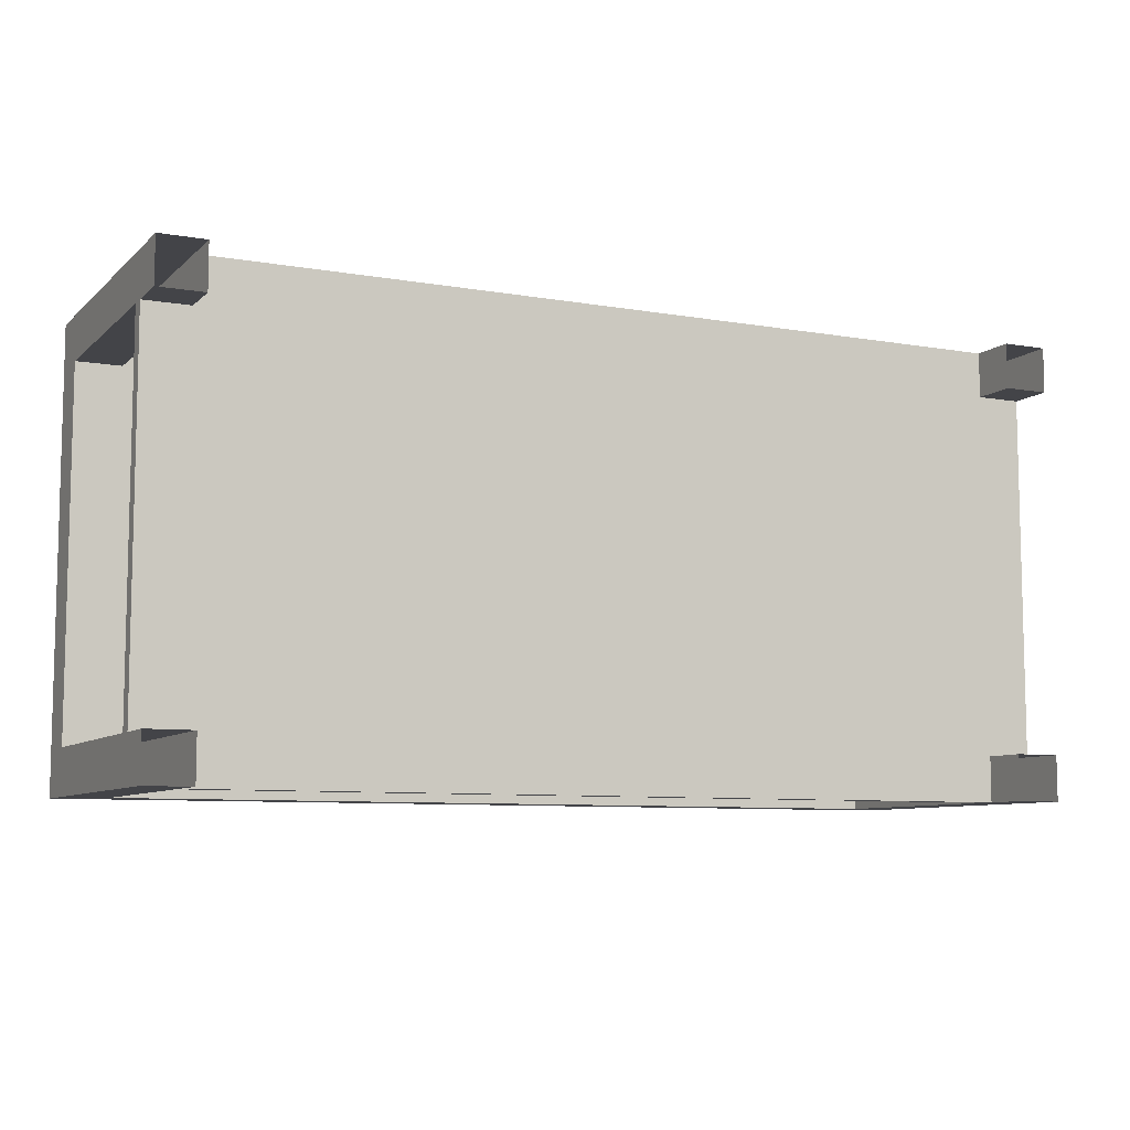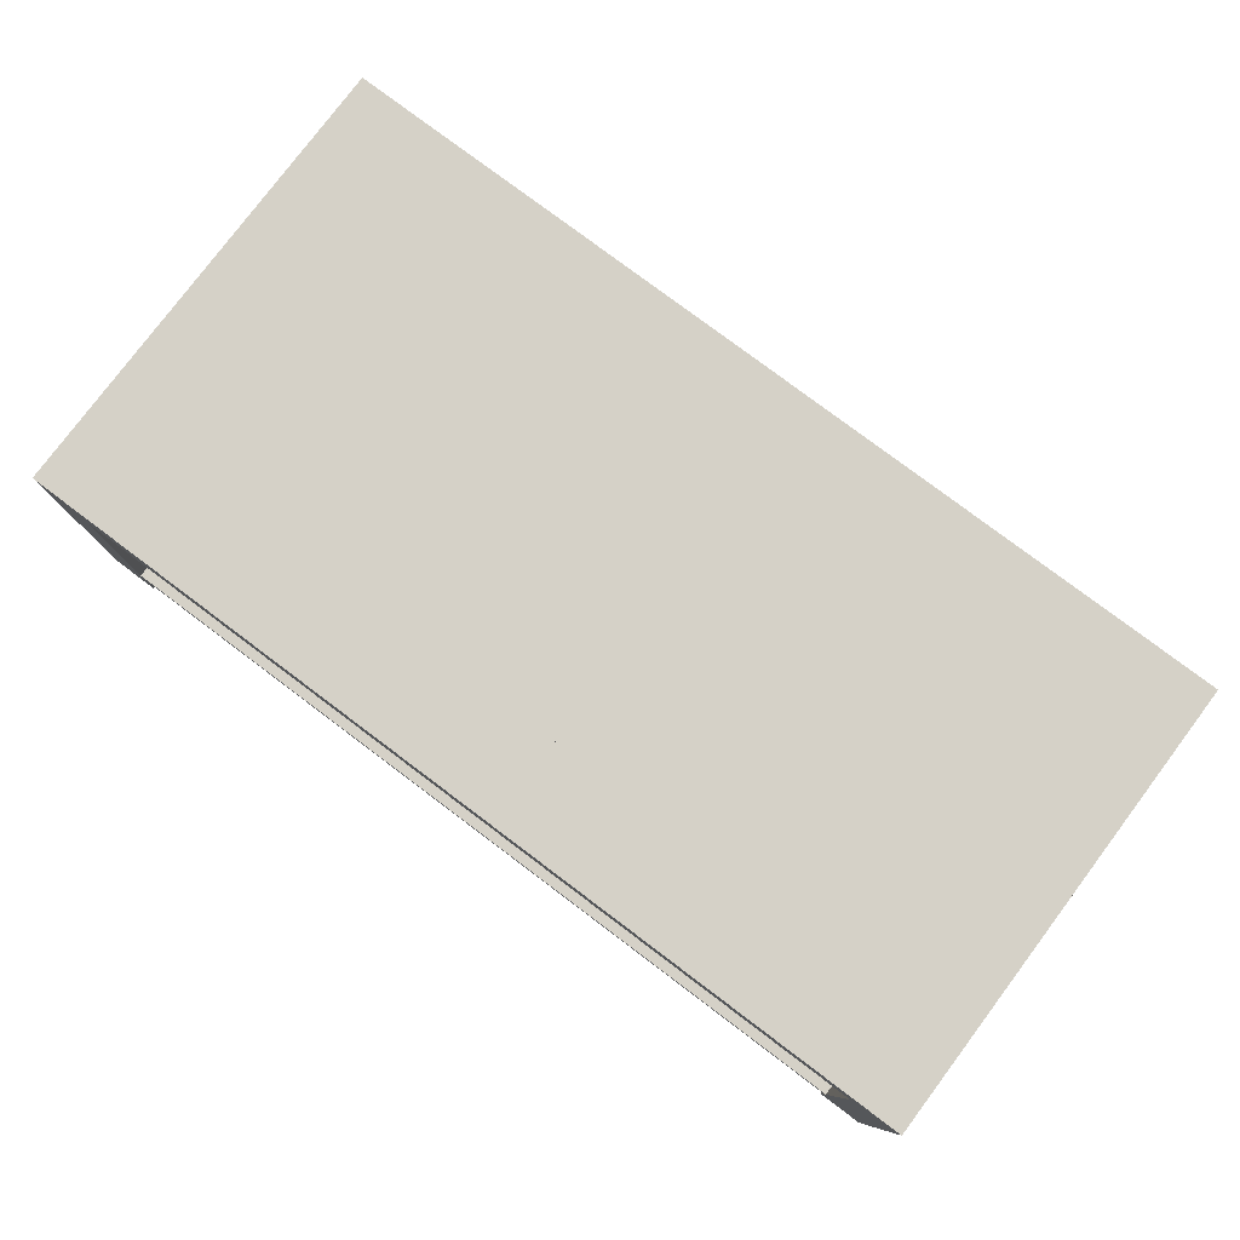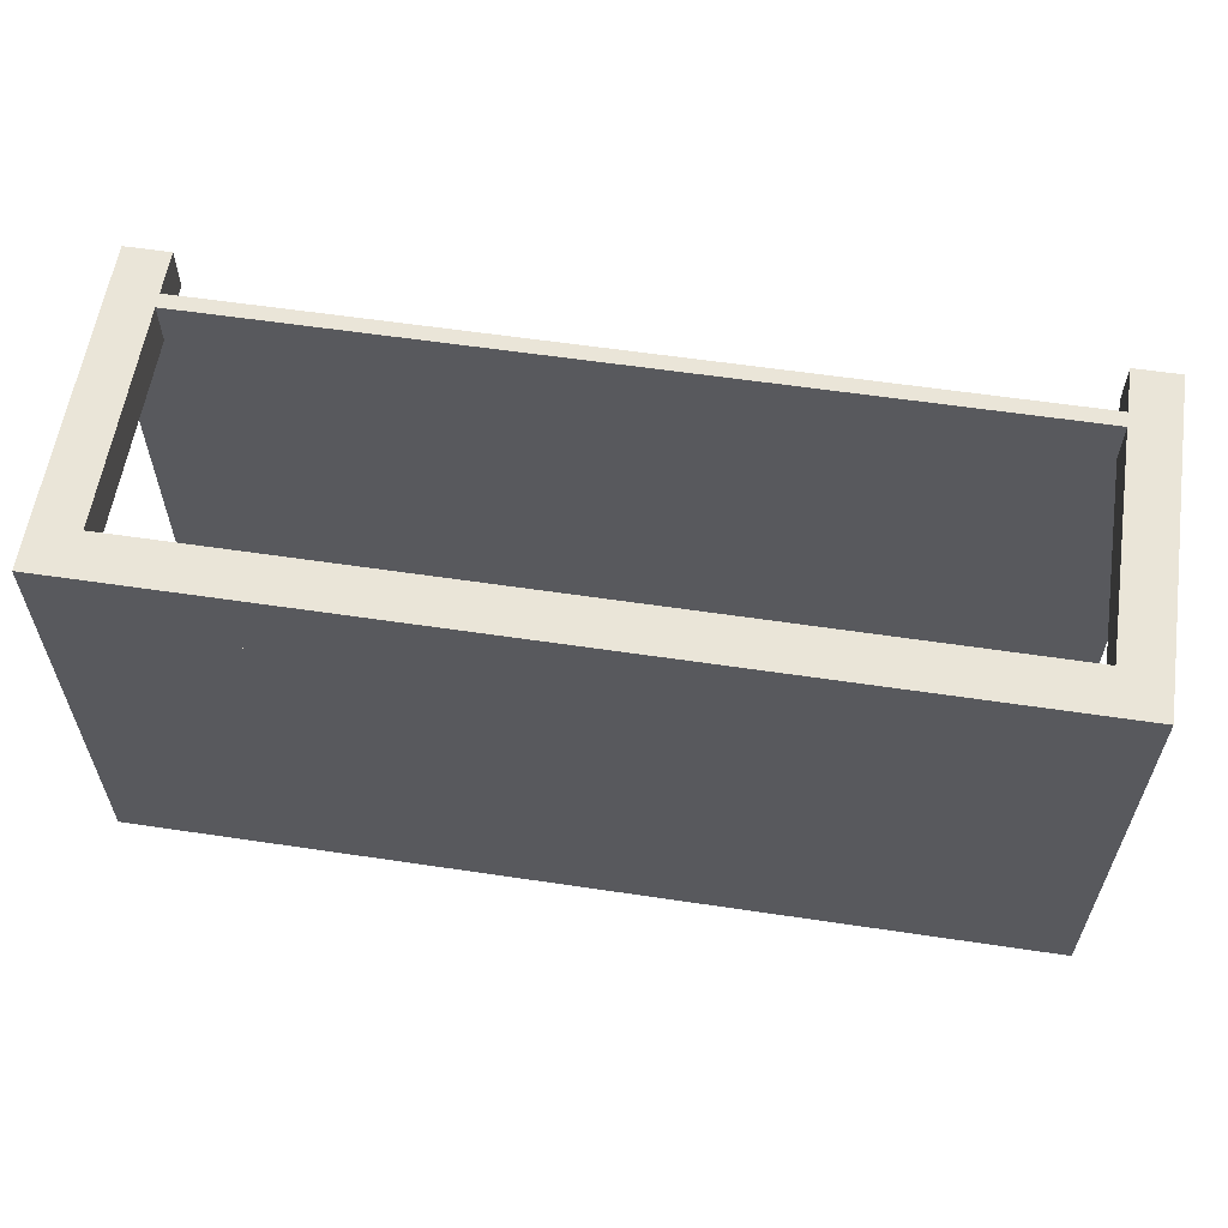
<metadata>
{"format":"obj","ext":"obj","renderer":"f3d","projection":"perspective","resolution":1024,"background":"white","views":[{"elev":-8.2,"azim":154.4,"up":"+Y"},{"elev":79.2,"azim":36.9,"up":"+Z"},{"elev":59.2,"azim":8.7,"up":"+Y"}]}
</metadata>
<code>
v 0.6833 0.3465 0
v 0.5668 0.2301 0
v 0.6833 -0.3521 0
v 0.6833 0.3465 0
v 0.04287 0.2301 0
v 0.5668 0.2301 0
v 0.6833 0.3465 0
v -0.07357 0.2301 0
v 0.04287 0.2301 0
v 0.6833 0.3465 0
v -0.5975 0.2301 0
v -0.07357 0.2301 0
v -0.5975 0.2301 0
v -0.714 0.3465 0
v -0.714 -0.3521 0
v -0.714 0.3465 0
v -0.5975 0.2301 0
v 0.6833 0.3465 0
v 0.5668 -0.2357 0
v 0.6833 -0.3521 0
v 0.5668 0.2301 0
v 0.04287 -0.2357 0
v 0.6833 -0.3521 0
v 0.5668 -0.2357 0
v -0.07357 0.2301 0
v 0.04287 -0.2357 0
v 0.04287 0.2301 0
v -0.07357 -0.2357 0
v 0.04287 -0.2357 0
v -0.07357 0.2301 0
v -0.07357 -0.2357 0
v 0.6833 -0.3521 0
v 0.04287 -0.2357 0
v -0.5975 -0.2357 0
v 0.6833 -0.3521 0
v -0.07357 -0.2357 0
v -0.5975 -0.2357 0
v -0.714 -0.3521 0
v 0.6833 -0.3521 0
v -0.714 -0.3521 0
v -0.5975 -0.2357 0
v -0.5975 0.2301 0
v 0.6833 0.3465 0
v 0.6134 0.3465 -0.06986
v -0.714 0.3465 0
v 0.6833 0.3465 0
v 0.6134 0.3465 -0.4192
v 0.6134 0.3465 -0.06986
v 0.6833 0.3465 0
v 0.6134 0.3465 -0.4425
v 0.6134 0.3465 -0.4192
v 0.6833 0.3465 -0.5123
v 0.6134 0.3465 -0.4425
v 0.6833 0.3465 0
v 0.6134 0.3465 -0.4425
v 0.6833 0.3465 -0.5123
v 0.6134 0.3465 -0.5123
v -0.6441 0.3465 -0.06986
v -0.714 0.3465 0
v 0.6134 0.3465 -0.06986
v -0.6441 0.3465 -0.4192
v -0.714 0.3465 0
v -0.6441 0.3465 -0.06986
v -0.6441 0.3465 -0.4425
v -0.714 0.3465 0
v -0.6441 0.3465 -0.4192
v -0.6441 0.3465 -0.5123
v -0.714 0.3465 0
v -0.6441 0.3465 -0.4425
v -0.714 0.3465 0
v -0.6441 0.3465 -0.5123
v -0.714 0.3465 -0.5123
v 0.6833 0.3465 0
v 0.6833 0.2767 -0.06986
v 0.6833 0.3465 -0.5123
v 0.6833 0.3465 0
v 0.6833 -0.2822 -0.06986
v 0.6833 0.2767 -0.06986
v 0.6833 -0.2822 -0.06986
v 0.6833 -0.2822 -0.4425
v 0.6833 -0.2822 -0.4192
v 0.6833 -0.2822 -0.06986
v 0.6833 -0.2822 -0.5123
v 0.6833 -0.2822 -0.4425
v 0.6833 -0.3521 0
v 0.6833 -0.2822 -0.06986
v 0.6833 0.3465 0
v 0.6833 -0.3521 0
v 0.6833 -0.2822 -0.5123
v 0.6833 -0.2822 -0.06986
v 0.6833 -0.2822 -0.5123
v 0.6833 -0.3521 0
v 0.6833 -0.3521 -0.5123
v 0.6833 0.2767 -0.4192
v 0.6833 0.3465 -0.5123
v 0.6833 0.2767 -0.06986
v 0.6833 0.2767 -0.4425
v 0.6833 0.3465 -0.5123
v 0.6833 0.2767 -0.4192
v 0.6833 0.3465 -0.5123
v 0.6833 0.2767 -0.4425
v 0.6833 0.2767 -0.5123
v -0.714 -0.3521 0
v -0.6441 -0.3521 -0.06986
v 0.6833 -0.3521 0
v -0.714 -0.3521 0
v -0.6441 -0.3521 -0.4192
v -0.6441 -0.3521 -0.06986
v -0.714 -0.3521 0
v -0.6441 -0.3521 -0.4425
v -0.6441 -0.3521 -0.4192
v -0.714 -0.3521 0
v -0.6441 -0.3521 -0.5123
v -0.6441 -0.3521 -0.4425
v -0.6441 -0.3521 -0.5123
v -0.714 -0.3521 0
v -0.714 -0.3521 -0.5123
v 0.6134 -0.3521 -0.06986
v 0.6833 -0.3521 0
v -0.6441 -0.3521 -0.06986
v 0.6134 -0.3521 -0.4192
v 0.6833 -0.3521 0
v 0.6134 -0.3521 -0.06986
v 0.6134 -0.3521 -0.4425
v 0.6833 -0.3521 0
v 0.6134 -0.3521 -0.4192
v 0.6134 -0.3521 -0.5123
v 0.6833 -0.3521 0
v 0.6134 -0.3521 -0.4425
v 0.6833 -0.3521 0
v 0.6134 -0.3521 -0.5123
v 0.6833 -0.3521 -0.5123
v 0.6134 -0.3521 -0.06986
v 0.5668 0.2301 -0.06986
v 0.6134 -0.2822 -0.06986
v 0.6134 -0.3521 -0.06986
v 0.5668 -0.2357 -0.06986
v 0.5668 0.2301 -0.06986
v 0.6134 -0.3521 -0.06986
v 0.04287 -0.2357 -0.06986
v 0.5668 -0.2357 -0.06986
v 0.04287 -0.2357 -0.06986
v -0.07357 -0.2357 -0.06986
v 0.04287 0.2301 -0.06986
v 0.6134 -0.3521 -0.06986
v -0.07357 -0.2357 -0.06986
v 0.04287 -0.2357 -0.06986
v 0.6134 -0.3521 -0.06986
v -0.5975 -0.2357 -0.06986
v -0.07357 -0.2357 -0.06986
v -0.5975 -0.2357 -0.06986
v -0.6441 0.2767 -0.06986
v -0.5975 0.2301 -0.06986
v -0.6441 -0.3521 -0.06986
v -0.5975 -0.2357 -0.06986
v 0.6134 -0.3521 -0.06986
v -0.6441 -0.3521 -0.06986
v -0.6441 0.2767 -0.06986
v -0.5975 -0.2357 -0.06986
v -0.6441 -0.2822 -0.06986
v -0.6441 0.2767 -0.06986
v -0.6441 -0.3521 -0.06986
v -0.714 -0.2822 -0.06986
v -0.6441 0.2767 -0.06986
v -0.6441 -0.2822 -0.06986
v -0.6441 0.2767 -0.06986
v -0.714 -0.2822 -0.06986
v -0.714 0.2767 -0.06986
v 0.6833 -0.2822 -0.06986
v 0.6134 0.2767 -0.06986
v 0.6833 0.2767 -0.06986
v 0.6134 -0.2822 -0.06986
v 0.6134 0.2767 -0.06986
v 0.6833 -0.2822 -0.06986
v 0.6134 -0.2822 -0.06986
v 0.6134 0.3465 -0.06986
v 0.6134 0.2767 -0.06986
v 0.5668 0.2301 -0.06986
v 0.6134 0.3465 -0.06986
v 0.6134 -0.2822 -0.06986
v 0.04287 0.2301 -0.06986
v 0.6134 0.3465 -0.06986
v 0.5668 0.2301 -0.06986
v -0.07357 0.2301 -0.06986
v 0.04287 0.2301 -0.06986
v -0.07357 -0.2357 -0.06986
v -0.07357 0.2301 -0.06986
v 0.6134 0.3465 -0.06986
v 0.04287 0.2301 -0.06986
v -0.5975 0.2301 -0.06986
v 0.6134 0.3465 -0.06986
v -0.07357 0.2301 -0.06986
v -0.6441 0.2767 -0.06986
v 0.6134 0.3465 -0.06986
v -0.5975 0.2301 -0.06986
v 0.6134 0.3465 -0.06986
v -0.6441 0.2767 -0.06986
v -0.6441 0.3465 -0.06986
v -0.714 -0.2822 -0.5123
v -0.714 -0.2822 -0.4192
v -0.714 -0.2822 -0.4425
v -0.714 -0.2822 -0.5123
v -0.714 -0.2822 -0.06986
v -0.714 -0.2822 -0.4192
v -0.714 -0.2822 -0.06986
v -0.714 -0.2822 -0.5123
v -0.714 -0.3521 -0.5123
v -0.714 0.2767 -0.5123
v -0.714 0.3465 0
v -0.714 0.3465 -0.5123
v -0.714 0.2767 -0.4425
v -0.714 0.3465 0
v -0.714 0.2767 -0.5123
v -0.714 0.2767 -0.4192
v -0.714 0.3465 0
v -0.714 0.2767 -0.4425
v -0.714 0.2767 -0.06986
v -0.714 0.3465 0
v -0.714 0.2767 -0.4192
v -0.714 -0.2822 -0.06986
v -0.714 0.3465 0
v -0.714 0.2767 -0.06986
v -0.714 -0.2822 -0.06986
v -0.714 -0.3521 0
v -0.714 0.3465 0
v -0.714 -0.3521 0
v -0.714 -0.2822 -0.06986
v -0.714 -0.3521 -0.5123
v 0.6134 -0.3521 -0.4425
v -0.6441 0.2767 -0.4425
v 0.6134 -0.2822 -0.4425
v -0.6441 -0.3521 -0.4425
v -0.6441 0.2767 -0.4425
v 0.6134 -0.3521 -0.4425
v -0.6441 -0.2822 -0.4425
v -0.6441 0.2767 -0.4425
v -0.6441 -0.3521 -0.4425
v -0.6441 -0.2822 -0.4425
v -0.714 0.2767 -0.4425
v -0.6441 0.2767 -0.4425
v -0.714 0.2767 -0.4425
v -0.6441 -0.2822 -0.4425
v -0.714 -0.2822 -0.4425
v 0.6833 -0.2822 -0.4425
v 0.6134 0.2767 -0.4425
v 0.6833 0.2767 -0.4425
v 0.6134 -0.2822 -0.4425
v 0.6134 0.2767 -0.4425
v 0.6833 -0.2822 -0.4425
v 0.6134 -0.2822 -0.4425
v 0.6134 0.3465 -0.4425
v 0.6134 0.2767 -0.4425
v -0.6441 0.2767 -0.4425
v 0.6134 0.3465 -0.4425
v 0.6134 -0.2822 -0.4425
v 0.6134 0.3465 -0.4425
v -0.6441 0.2767 -0.4425
v -0.6441 0.3465 -0.4425
v -0.714 0.2767 -0.4192
v -0.6441 0.2767 -0.4425
v -0.6441 0.2767 -0.4192
v -0.714 0.2767 -0.4425
v -0.6441 0.2767 -0.4425
v -0.714 0.2767 -0.4192
v -0.714 0.2767 -0.4425
v -0.6441 0.2767 -0.5123
v -0.6441 0.2767 -0.4425
v -0.6441 0.2767 -0.5123
v -0.714 0.2767 -0.4425
v -0.714 0.2767 -0.5123
v -0.714 0.2767 -0.06986
v -0.6441 0.2767 -0.4192
v -0.6441 0.2767 -0.06986
v -0.6441 0.2767 -0.4192
v -0.714 0.2767 -0.06986
v -0.714 0.2767 -0.4192
v -0.6441 0.2767 -0.06986
v -0.6441 0.3465 -0.4192
v -0.6441 0.3465 -0.06986
v -0.6441 0.3465 -0.4192
v -0.6441 0.2767 -0.06986
v -0.6441 0.2767 -0.4192
v -0.6441 0.3465 -0.4192
v -0.6441 0.3465 -0.5123
v -0.6441 0.3465 -0.4425
v -0.6441 0.2767 -0.4192
v -0.6441 0.3465 -0.5123
v -0.6441 0.3465 -0.4192
v -0.6441 0.2767 -0.4425
v -0.6441 0.3465 -0.5123
v -0.6441 0.2767 -0.4192
v -0.6441 0.3465 -0.5123
v -0.6441 0.2767 -0.4425
v -0.6441 0.2767 -0.5123
v 0.6134 0.3465 -0.4192
v -0.6441 0.3465 -0.4425
v -0.6441 0.3465 -0.4192
v -0.6441 0.3465 -0.4425
v 0.6134 0.3465 -0.4192
v 0.6134 0.3465 -0.4425
v 0.6134 0.2767 -0.4192
v 0.6134 0.3465 -0.06986
v 0.6134 0.3465 -0.4192
v 0.6134 0.3465 -0.06986
v 0.6134 0.2767 -0.4192
v 0.6134 0.2767 -0.06986
v 0.6134 0.3465 -0.5123
v 0.6134 0.3465 -0.4192
v 0.6134 0.3465 -0.4425
v 0.6134 0.2767 -0.5123
v 0.6134 0.3465 -0.4192
v 0.6134 0.3465 -0.5123
v 0.6134 0.2767 -0.4425
v 0.6134 0.3465 -0.4192
v 0.6134 0.2767 -0.5123
v 0.6134 0.3465 -0.4192
v 0.6134 0.2767 -0.4425
v 0.6134 0.2767 -0.4192
v 0.6134 0.2767 -0.4192
v 0.6833 0.2767 -0.06986
v 0.6134 0.2767 -0.06986
v 0.6833 0.2767 -0.06986
v 0.6134 0.2767 -0.4192
v 0.6833 0.2767 -0.4192
v 0.6134 0.2767 -0.4425
v 0.6833 0.2767 -0.4192
v 0.6134 0.2767 -0.4192
v 0.6134 0.2767 -0.4425
v 0.6833 0.2767 -0.4425
v 0.6833 0.2767 -0.4192
v 0.6134 0.2767 -0.5123
v 0.6833 0.2767 -0.4425
v 0.6134 0.2767 -0.4425
v 0.6833 0.2767 -0.4425
v 0.6134 0.2767 -0.5123
v 0.6833 0.2767 -0.5123
v 0.6833 -0.2822 -0.4192
v 0.6833 0.2767 -0.4425
v 0.6833 0.2767 -0.4192
v 0.6833 0.2767 -0.4425
v 0.6833 -0.2822 -0.4192
v 0.6833 -0.2822 -0.4425
v 0.6833 -0.2822 -0.4425
v 0.6134 -0.2822 -0.4192
v 0.6833 -0.2822 -0.4192
v 0.6833 -0.2822 -0.4425
v 0.6134 -0.2822 -0.4425
v 0.6134 -0.2822 -0.4192
v 0.6833 -0.2822 -0.5123
v 0.6134 -0.2822 -0.4425
v 0.6833 -0.2822 -0.4425
v 0.6134 -0.2822 -0.4425
v 0.6833 -0.2822 -0.5123
v 0.6134 -0.2822 -0.5123
v 0.6833 -0.2822 -0.4192
v 0.6134 -0.2822 -0.06986
v 0.6833 -0.2822 -0.06986
v 0.6134 -0.2822 -0.06986
v 0.6833 -0.2822 -0.4192
v 0.6134 -0.2822 -0.4192
v 0.6134 -0.2822 -0.5123
v 0.6134 -0.2822 -0.4192
v 0.6134 -0.2822 -0.4425
v 0.6134 -0.3521 -0.5123
v 0.6134 -0.2822 -0.4192
v 0.6134 -0.2822 -0.5123
v 0.6134 -0.3521 -0.4425
v 0.6134 -0.2822 -0.4192
v 0.6134 -0.3521 -0.5123
v 0.6134 -0.2822 -0.4192
v 0.6134 -0.3521 -0.4425
v 0.6134 -0.3521 -0.4192
v 0.6134 -0.3521 -0.4192
v 0.6134 -0.2822 -0.06986
v 0.6134 -0.2822 -0.4192
v 0.6134 -0.2822 -0.06986
v 0.6134 -0.3521 -0.4192
v 0.6134 -0.3521 -0.06986
v -0.6441 -0.3521 -0.4425
v 0.6134 -0.3521 -0.4192
v -0.6441 -0.3521 -0.4192
v 0.6134 -0.3521 -0.4192
v -0.6441 -0.3521 -0.4425
v 0.6134 -0.3521 -0.4425
v -0.6441 -0.2822 -0.4192
v -0.6441 -0.2822 -0.5123
v -0.6441 -0.2822 -0.4425
v -0.6441 -0.3521 -0.4192
v -0.6441 -0.2822 -0.5123
v -0.6441 -0.2822 -0.4192
v -0.6441 -0.3521 -0.4425
v -0.6441 -0.2822 -0.5123
v -0.6441 -0.3521 -0.4192
v -0.6441 -0.2822 -0.5123
v -0.6441 -0.3521 -0.4425
v -0.6441 -0.3521 -0.5123
v -0.6441 -0.3521 -0.06986
v -0.6441 -0.2822 -0.4192
v -0.6441 -0.2822 -0.06986
v -0.6441 -0.2822 -0.4192
v -0.6441 -0.3521 -0.06986
v -0.6441 -0.3521 -0.4192
v -0.6441 -0.2822 -0.4425
v -0.714 -0.2822 -0.4192
v -0.6441 -0.2822 -0.4192
v -0.6441 -0.2822 -0.4425
v -0.714 -0.2822 -0.4425
v -0.714 -0.2822 -0.4192
v -0.6441 -0.2822 -0.5123
v -0.714 -0.2822 -0.4425
v -0.6441 -0.2822 -0.4425
v -0.714 -0.2822 -0.4425
v -0.6441 -0.2822 -0.5123
v -0.714 -0.2822 -0.5123
v -0.6441 -0.2822 -0.4192
v -0.714 -0.2822 -0.06986
v -0.6441 -0.2822 -0.06986
v -0.714 -0.2822 -0.06986
v -0.6441 -0.2822 -0.4192
v -0.714 -0.2822 -0.4192
v -0.714 -0.2822 -0.4425
v -0.714 0.2767 -0.4192
v -0.714 0.2767 -0.4425
v -0.714 0.2767 -0.4192
v -0.714 -0.2822 -0.4425
v -0.714 -0.2822 -0.4192
v -0.714 0.2767 -0.4192
v -0.6441 -0.2822 -0.4192
v -0.6441 0.2767 -0.4192
v -0.6441 -0.2822 -0.4192
v -0.714 0.2767 -0.4192
v -0.714 -0.2822 -0.4192
v 0.6134 0.3465 -0.4192
v 0.6134 -0.2822 -0.4192
v 0.6134 0.2767 -0.4192
v 0.6134 -0.2822 -0.4192
v -0.6441 0.2767 -0.4192
v 0.6134 -0.3521 -0.4192
v 0.6134 0.3465 -0.4192
v -0.6441 0.2767 -0.4192
v 0.6134 -0.2822 -0.4192
v -0.6441 0.2767 -0.4192
v 0.6134 0.3465 -0.4192
v -0.6441 0.3465 -0.4192
v 0.6134 0.2767 -0.4192
v 0.6833 -0.2822 -0.4192
v 0.6833 0.2767 -0.4192
v 0.6833 -0.2822 -0.4192
v 0.6134 0.2767 -0.4192
v 0.6134 -0.2822 -0.4192
v -0.6441 -0.2822 -0.4192
v 0.6134 -0.3521 -0.4192
v -0.6441 0.2767 -0.4192
v 0.6134 -0.3521 -0.4192
v -0.6441 -0.2822 -0.4192
v -0.6441 -0.3521 -0.4192
v -0.07357 -0.2357 -0.06986
v -0.07357 0.2301 0
v -0.07357 0.2301 -0.06986
v -0.07357 0.2301 0
v -0.07357 -0.2357 -0.06986
v -0.07357 -0.2357 0
v -0.5975 0.2301 -0.06986
v -0.07357 0.2301 0
v -0.5975 0.2301 0
v -0.07357 0.2301 0
v -0.5975 0.2301 -0.06986
v -0.07357 0.2301 -0.06986
v -0.07357 -0.2357 -0.06986
v -0.5975 -0.2357 0
v -0.07357 -0.2357 0
v -0.5975 -0.2357 0
v -0.07357 -0.2357 -0.06986
v -0.5975 -0.2357 -0.06986
v -0.5975 -0.2357 0
v -0.5975 0.2301 -0.06986
v -0.5975 0.2301 0
v -0.5975 0.2301 -0.06986
v -0.5975 -0.2357 0
v -0.5975 -0.2357 -0.06986
v 0.04287 0.2301 -0.06986
v 0.5668 0.2301 0
v 0.04287 0.2301 0
v 0.5668 0.2301 0
v 0.04287 0.2301 -0.06986
v 0.5668 0.2301 -0.06986
v 0.04287 -0.2357 0
v 0.04287 0.2301 -0.06986
v 0.04287 0.2301 0
v 0.04287 0.2301 -0.06986
v 0.04287 -0.2357 0
v 0.04287 -0.2357 -0.06986
v 0.5668 -0.2357 -0.06986
v 0.5668 0.2301 0
v 0.5668 0.2301 -0.06986
v 0.5668 0.2301 0
v 0.5668 -0.2357 -0.06986
v 0.5668 -0.2357 0
v 0.5668 -0.2357 -0.06986
v 0.04287 -0.2357 0
v 0.5668 -0.2357 0
v 0.04287 -0.2357 0
v 0.5668 -0.2357 -0.06986
v 0.04287 -0.2357 -0.06986
v 0.04287 0.2301 0
v 0.5668 0.2301 0
v 0.04287 -0.2357 0
v 0.5668 -0.2357 0
v 0.04287 -0.2357 0
v 0.5668 0.2301 0
v 0.5668 0.2301 0
v 0.04287 -0.2357 0
v 0.5668 -0.2357 0
v 0.04287 -0.2357 0
v 0.5668 0.2301 0
v 0.04287 0.2301 0
v -0.5975 0.2301 0
v -0.07357 0.2301 0
v -0.5975 -0.2357 0
v -0.07357 -0.2357 0
v -0.5975 -0.2357 0
v -0.07357 0.2301 0
v -0.07357 0.2301 0
v -0.5975 -0.2357 0
v -0.07357 -0.2357 0
v -0.5975 -0.2357 0
v -0.07357 0.2301 0
v -0.5975 0.2301 0
f 1 2 3
f 4 5 6
f 7 8 9
f 10 11 12
f 13 14 15
f 16 17 18
f 19 20 21
f 22 23 24
f 25 26 27
f 28 29 30
f 31 32 33
f 34 35 36
f 37 38 39
f 40 41 42
f 43 44 45
f 46 47 48
f 49 50 51
f 52 53 54
f 55 56 57
f 58 59 60
f 61 62 63
f 64 65 66
f 67 68 69
f 70 71 72
f 73 74 75
f 76 77 78
f 79 80 81
f 82 83 84
f 85 86 87
f 88 89 90
f 91 92 93
f 94 95 96
f 97 98 99
f 100 101 102
f 103 104 105
f 106 107 108
f 109 110 111
f 112 113 114
f 115 116 117
f 118 119 120
f 121 122 123
f 124 125 126
f 127 128 129
f 130 131 132
f 133 134 135
f 136 137 138
f 139 140 141
f 142 143 144
f 145 146 147
f 148 149 150
f 151 152 153
f 154 155 156
f 157 158 159
f 160 161 162
f 163 164 165
f 166 167 168
f 169 170 171
f 172 173 174
f 175 176 177
f 178 179 180
f 181 182 183
f 184 185 186
f 187 188 189
f 190 191 192
f 193 194 195
f 196 197 198
f 199 200 201
f 202 203 204
f 205 206 207
f 208 209 210
f 211 212 213
f 214 215 216
f 217 218 219
f 220 221 222
f 223 224 225
f 226 227 228
f 229 230 231
f 232 233 234
f 235 236 237
f 238 239 240
f 241 242 243
f 244 245 246
f 247 248 249
f 250 251 252
f 253 254 255
f 256 257 258
f 259 260 261
f 262 263 264
f 265 266 267
f 268 269 270
f 271 272 273
f 274 275 276
f 277 278 279
f 280 281 282
f 283 284 285
f 286 287 288
f 289 290 291
f 292 293 294
f 295 296 297
f 298 299 300
f 301 302 303
f 304 305 306
f 307 308 309
f 310 311 312
f 313 314 315
f 316 317 318
f 319 320 321
f 322 323 324
f 325 326 327
f 328 329 330
f 331 332 333
f 334 335 336
f 337 338 339
f 340 341 342
f 343 344 345
f 346 347 348
f 349 350 351
f 352 353 354
f 355 356 357
f 358 359 360
f 361 362 363
f 364 365 366
f 367 368 369
f 370 371 372
f 373 374 375
f 376 377 378
f 379 380 381
f 382 383 384
f 385 386 387
f 388 389 390
f 391 392 393
f 394 395 396
f 397 398 399
f 400 401 402
f 403 404 405
f 406 407 408
f 409 410 411
f 412 413 414
f 415 416 417
f 418 419 420
f 421 422 423
f 424 425 426
f 427 428 429
f 430 431 432
f 433 434 435
f 436 437 438
f 439 440 441
f 442 443 444
f 445 446 447
f 448 449 450
f 451 452 453
f 454 455 456
f 457 458 459
f 460 461 462
f 463 464 465
f 466 467 468
f 469 470 471
f 472 473 474
f 475 476 477
f 478 479 480
f 481 482 483
f 484 485 486
f 487 488 489
f 490 491 492
f 493 494 495
f 496 497 498
f 499 500 501
f 502 503 504
f 505 506 507
f 508 509 510
f 511 512 513
f 514 515 516
f 517 518 519
f 520 521 522
f 523 524 525
f 526 527 528

</code>
